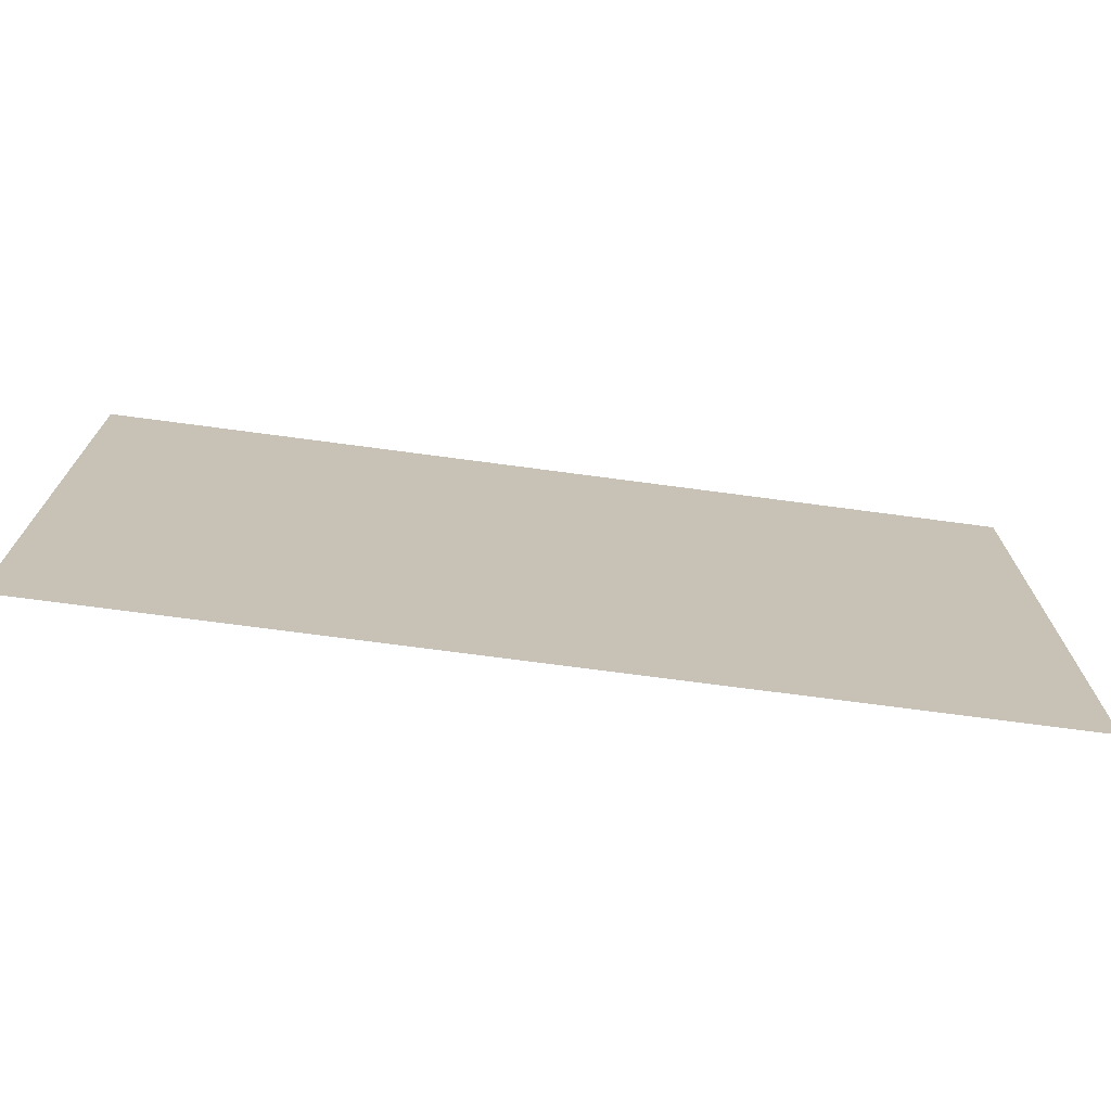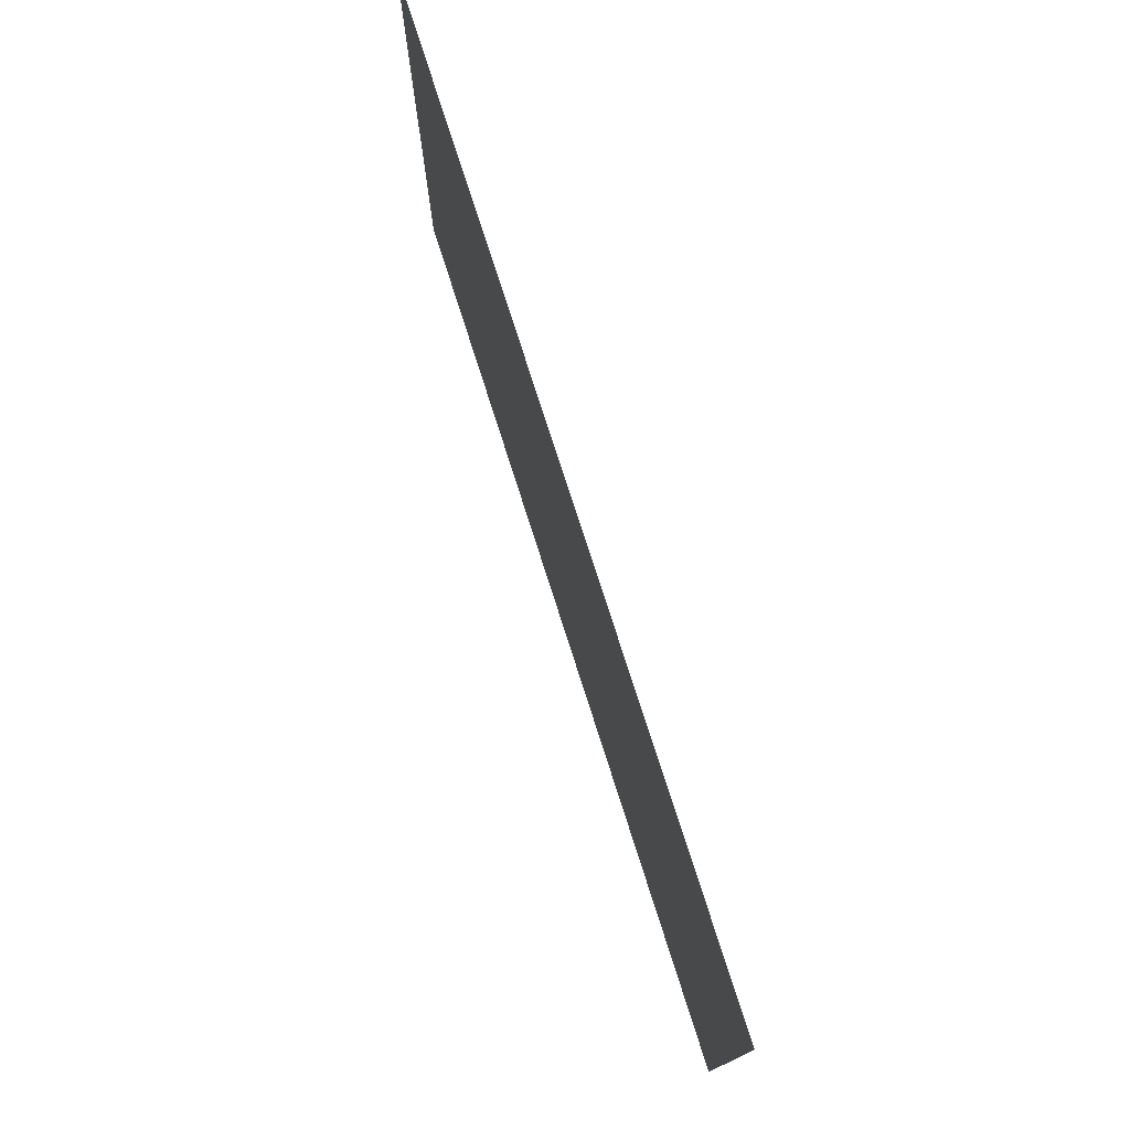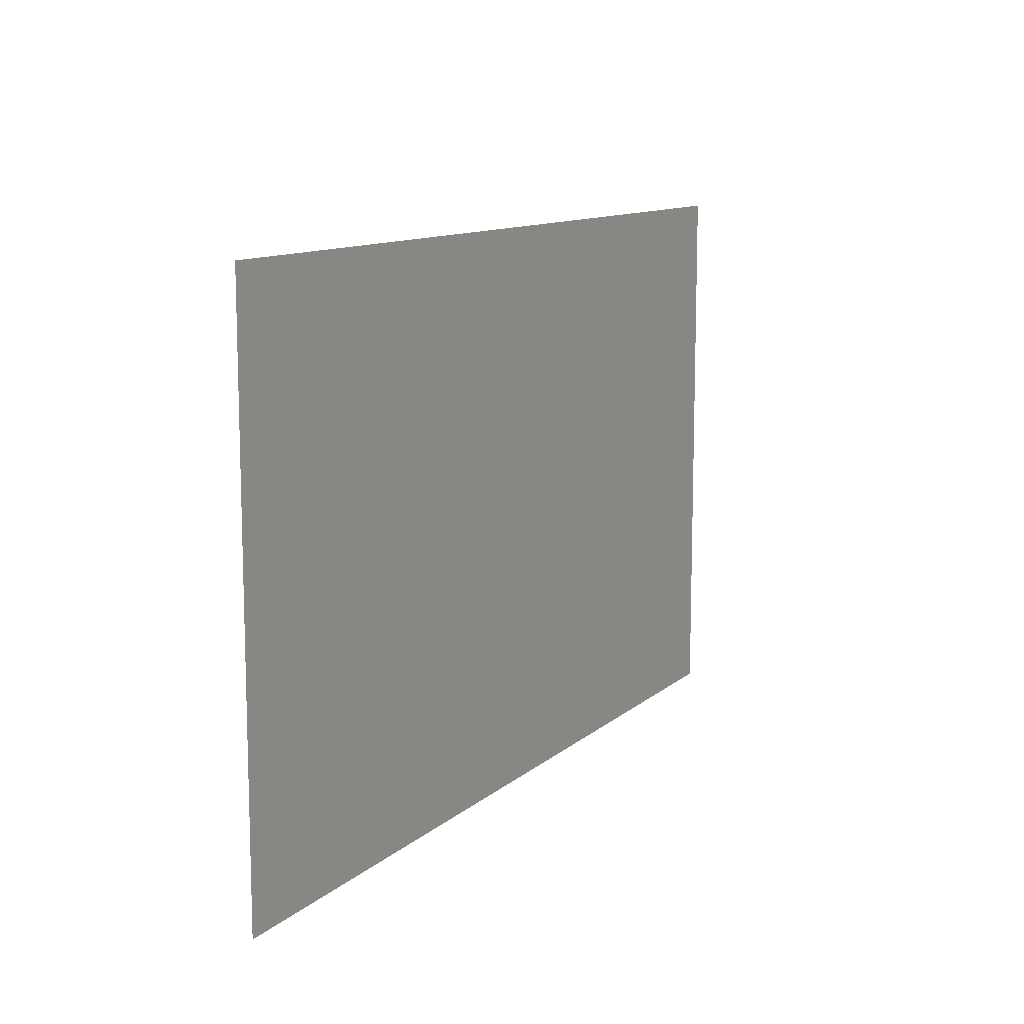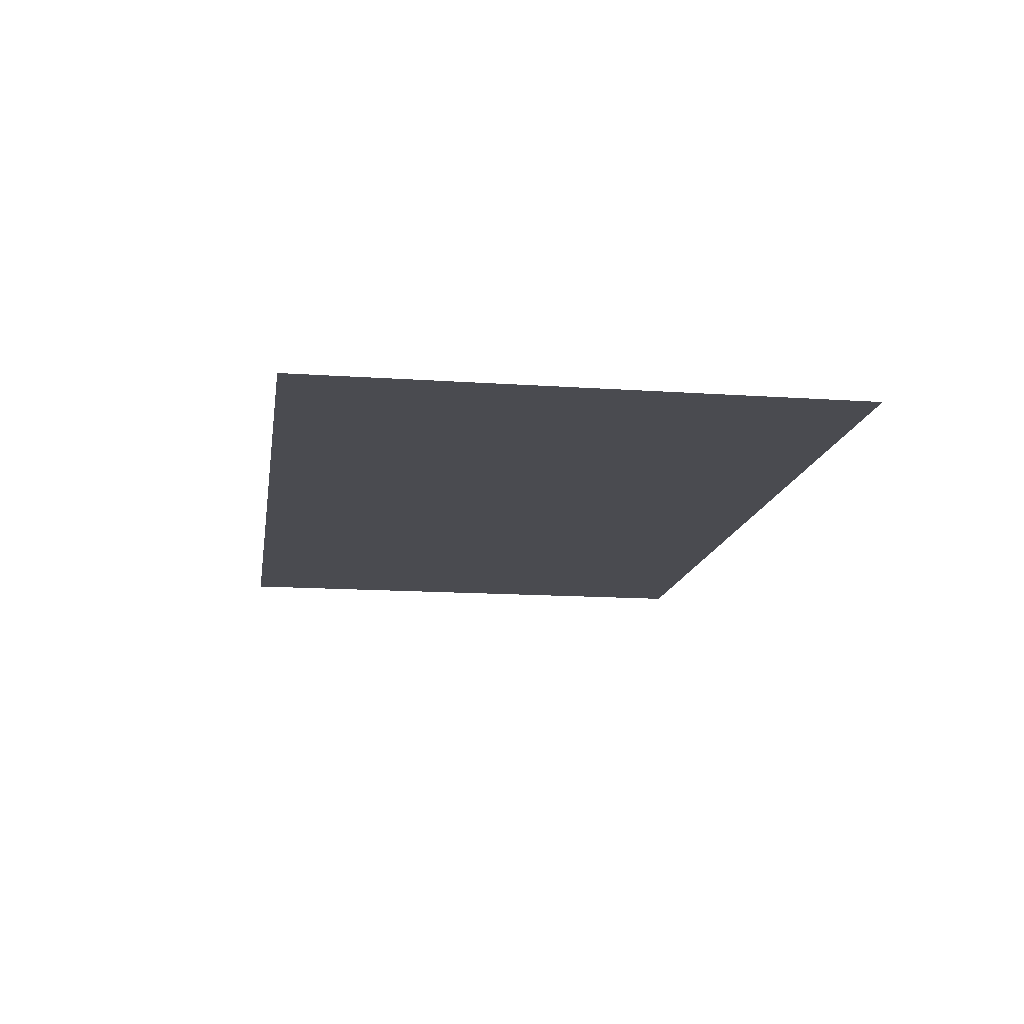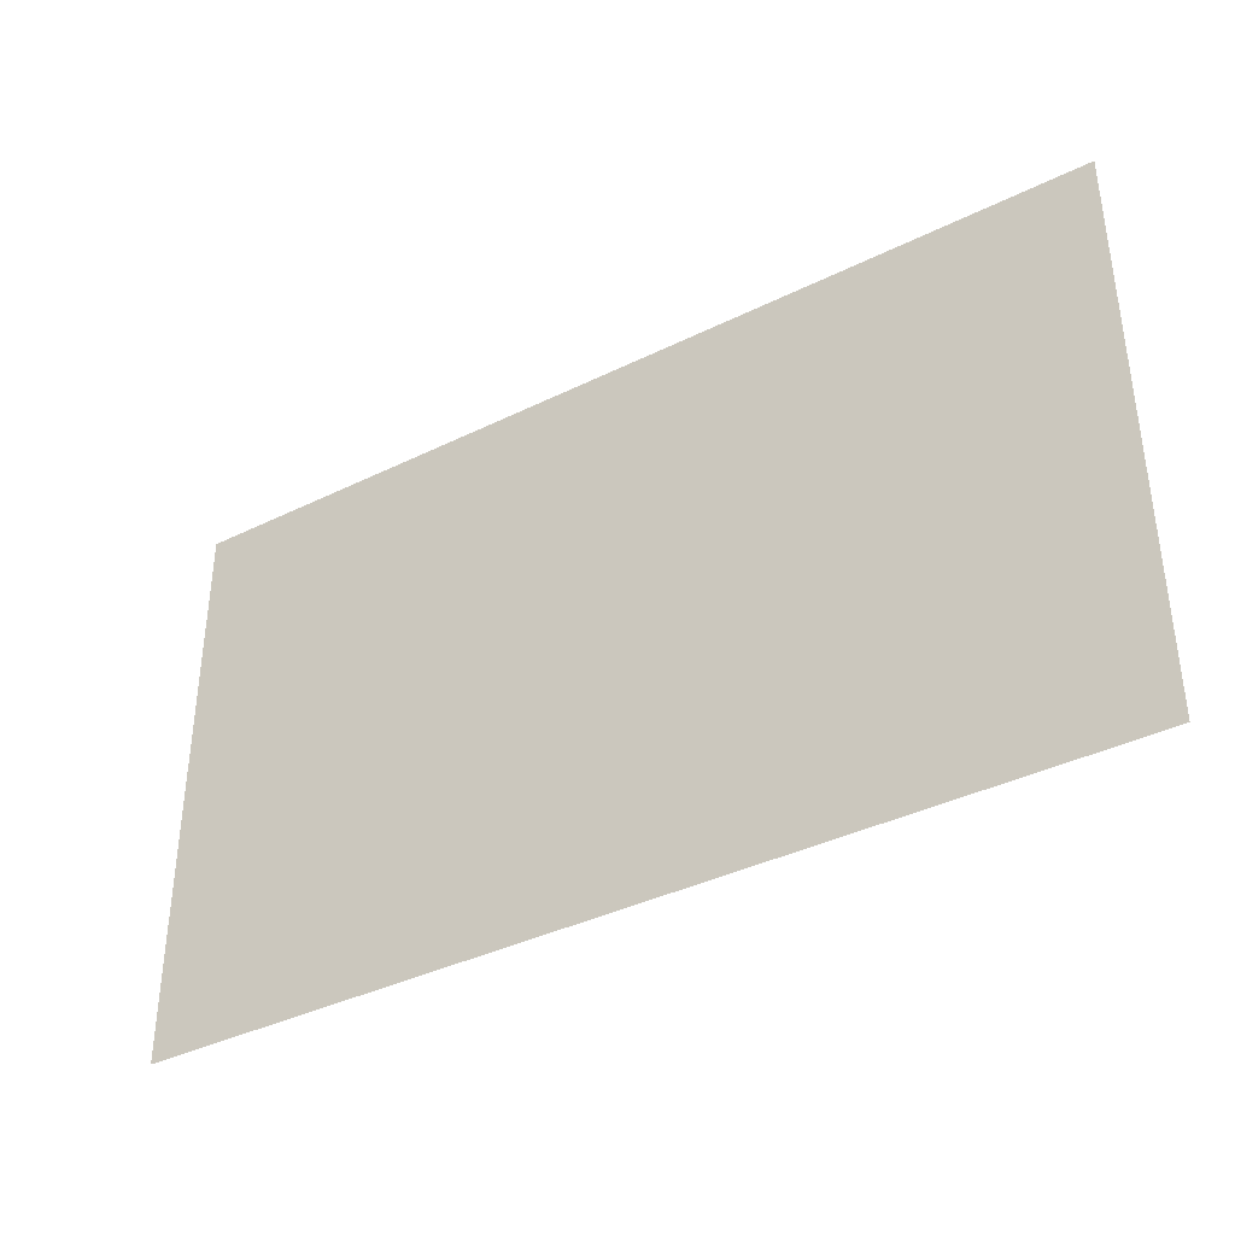
<metadata>
{"format":"obj","ext":"obj","renderer":"f3d","projection":"perspective","resolution":1024,"background":"white","views":[{"elev":-71.9,"azim":172.4,"up":"+Z"},{"elev":76.0,"azim":72.3,"up":"+Z"},{"elev":11.3,"azim":-62.1,"up":"+Z"},{"elev":-14.4,"azim":81.4,"up":"+Y"},{"elev":-37.8,"azim":-147.7,"up":"+Z"}]}
</metadata>
<code>
v -1.812 0 1.477
v -2.227 0 1.477
v -2.227 0 -1.555
v -1.812 0 -1.555
v -1.359 0 -1.555
v -1.359 0 1.477
v -0.7266 0 -1.555
v -0.7266 0 1.477
v 0.1328 0 -1.555
v 0.1328 0 1.477
v 1.484 0 -1.555
v 1.484 0 1.477
v 2.742 0 -1.555
v 2.742 0 1.477
f 1 2 3
f 1 3 4
f 1 4 5
f 1 5 6
f 6 5 7
f 6 7 8
f 8 7 9
f 8 9 10
f 10 9 11
f 10 11 12
f 12 11 13
f 12 13 14

</code>
